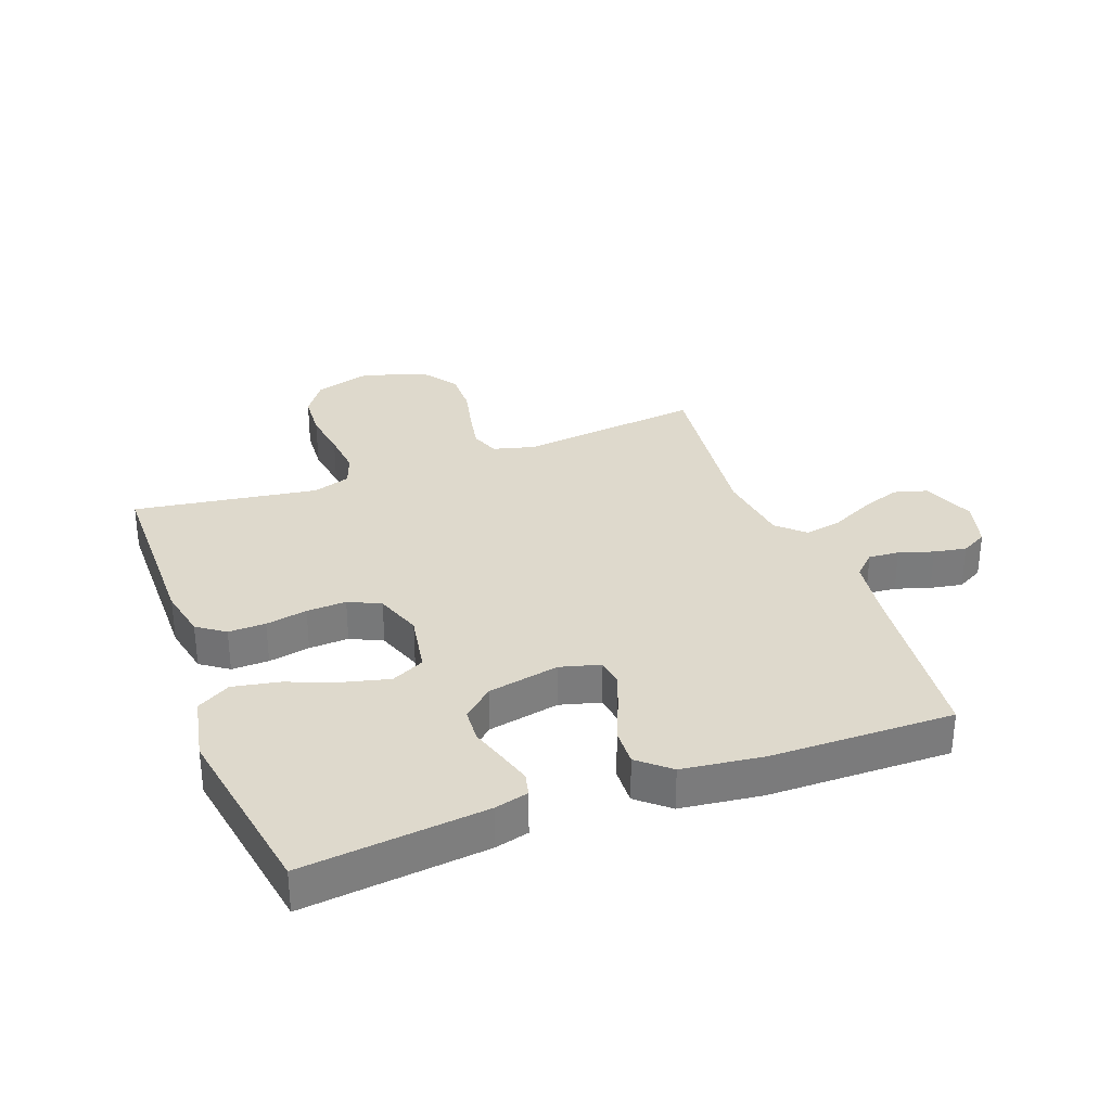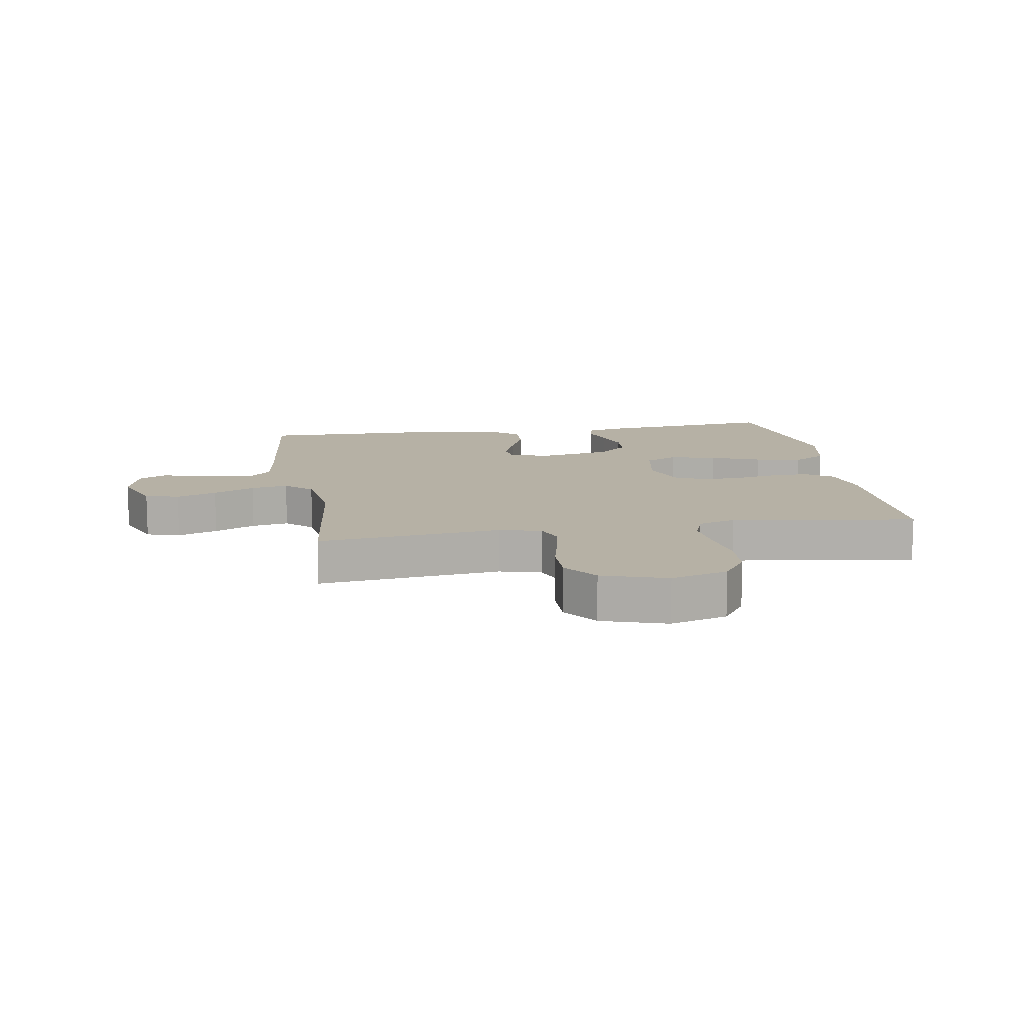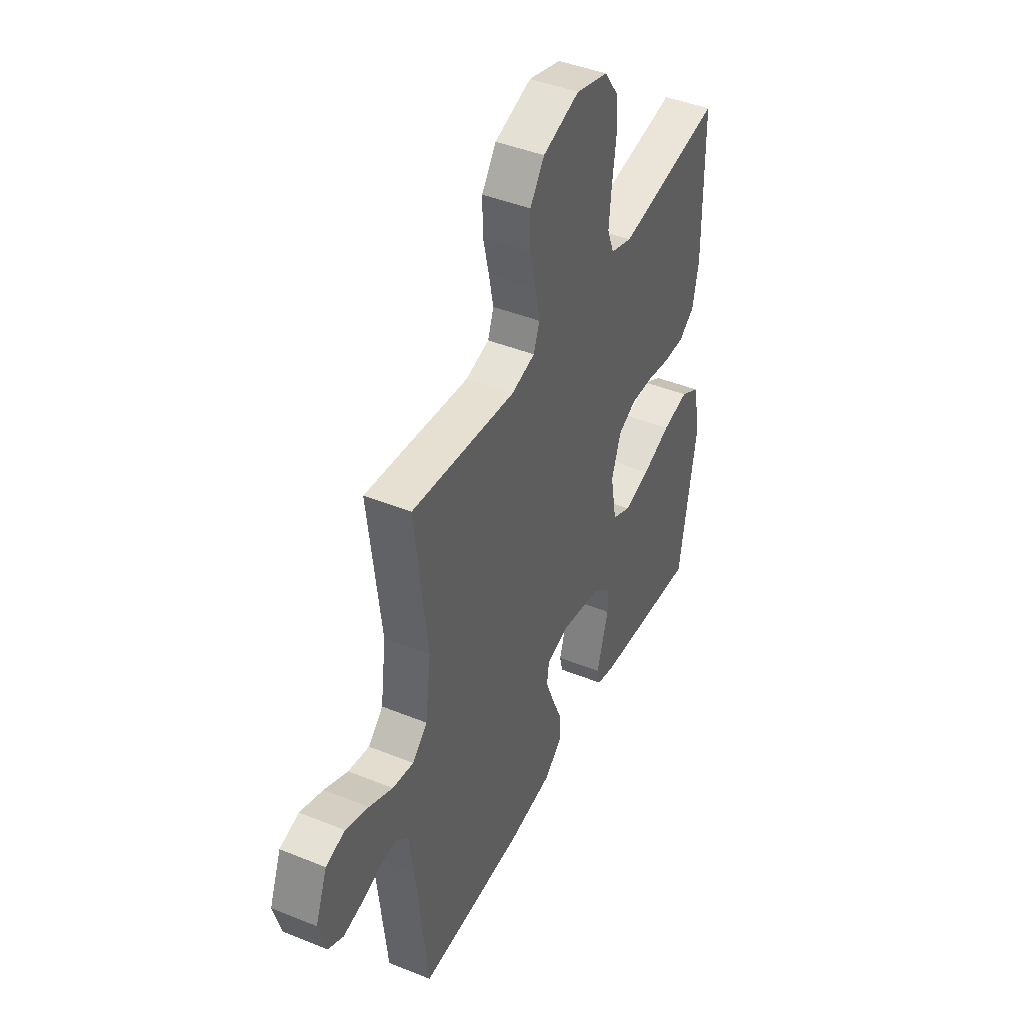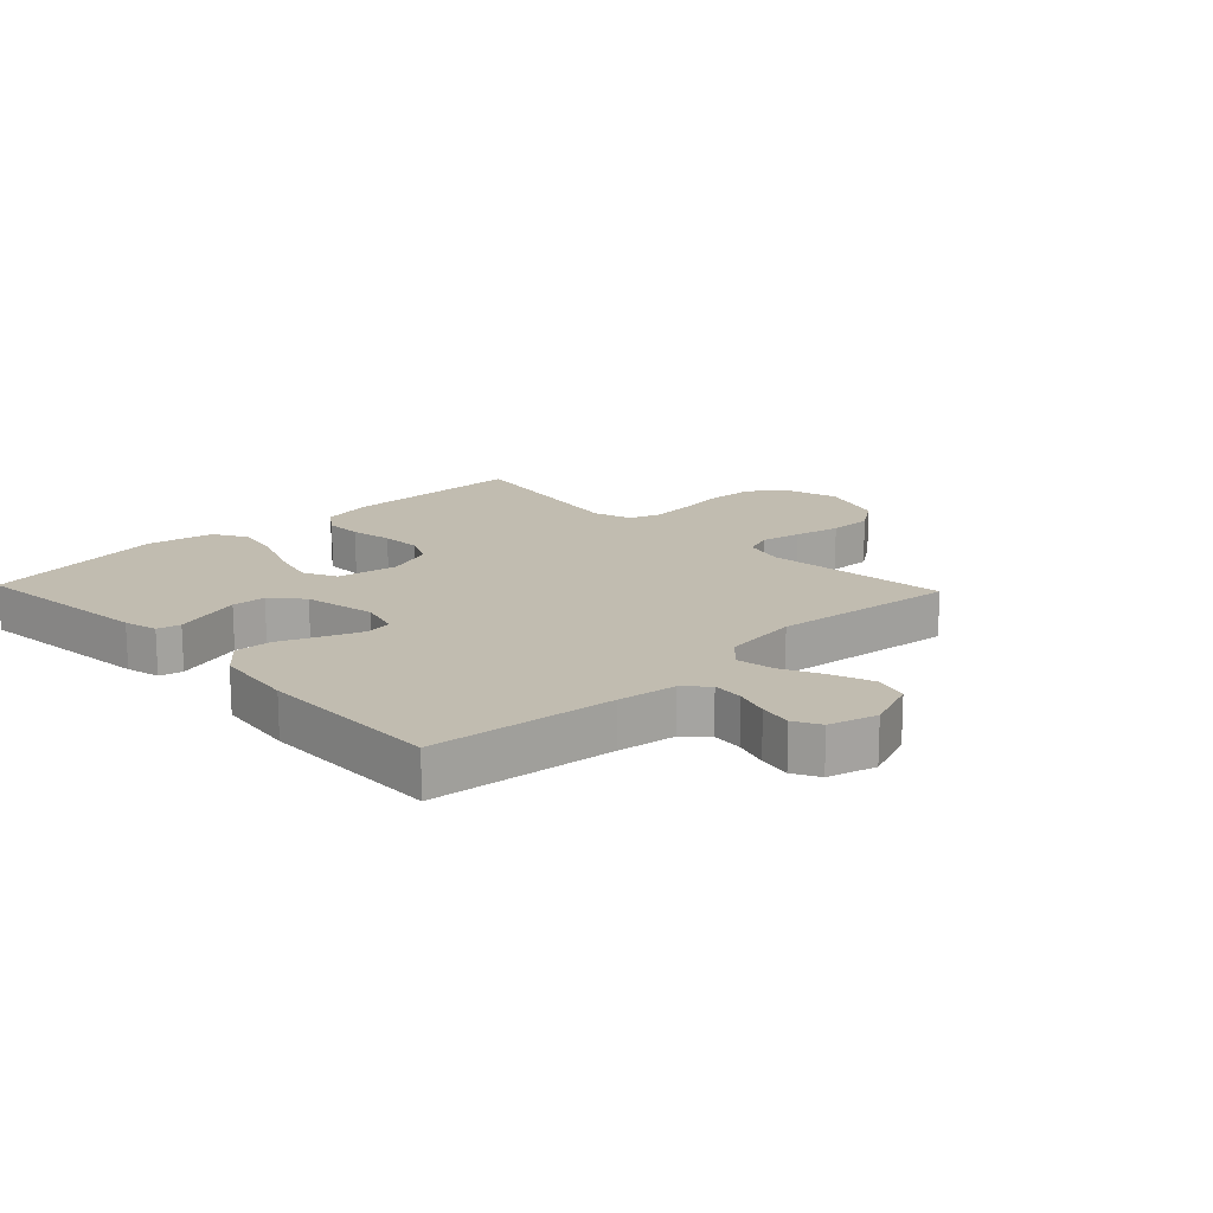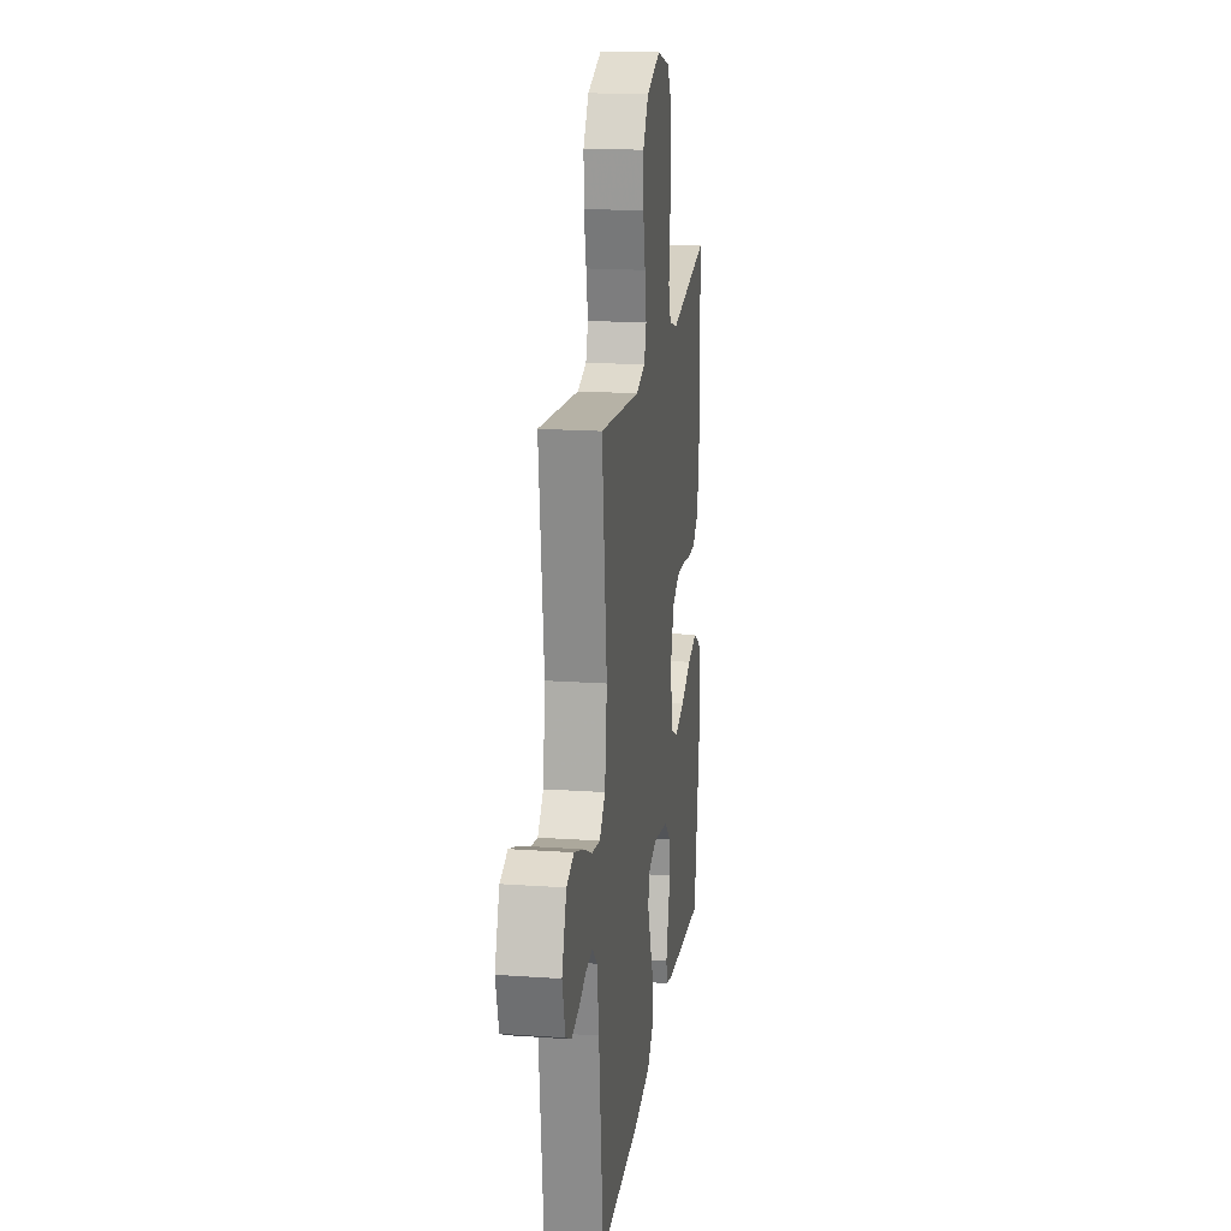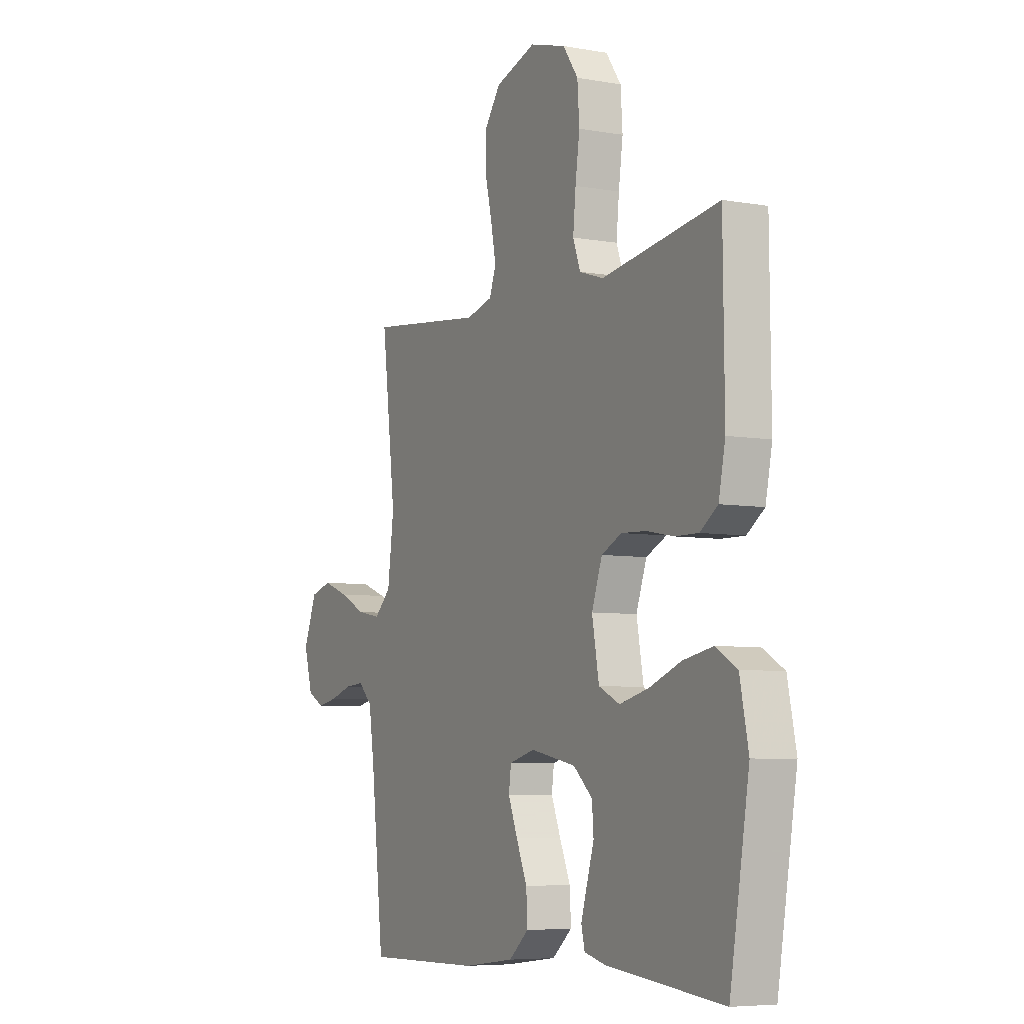
<metadata>
{"format":"obj","ext":"obj","renderer":"f3d","projection":"perspective","resolution":1024,"background":"white","views":[{"elev":31.9,"azim":159.4,"up":"+Y"},{"elev":12.0,"azim":-9.5,"up":"+Y"},{"elev":43.5,"azim":-64.5,"up":"+Z"},{"elev":16.4,"azim":-133.6,"up":"+Y"},{"elev":18.5,"azim":-82.4,"up":"+Z"},{"elev":-6.2,"azim":62.0,"up":"+Z"}]}
</metadata>
<code>
v -0.5 0.07 -0.5
v -0.533 0.07 -0.2
v -0.547 0.07 -0.104
v -0.583 0.07 -0.069
v -0.633 0.07 -0.073
v -0.689 0.07 -0.091
v -0.742 0.07 -0.101
v -0.785 0.07 -0.078
v -0.807 0.07 0
v -0.773 0.07 0.087
v -0.718 0.07 0.103
v -0.652 0.07 0.079
v -0.584 0.07 0.046
v -0.523 0.07 0.035
v -0.48 0.07 0.076
v -0.464 0.07 0.2
v -0.5 0.07 0.5
v -0.2 0.07 0.466
v -0.132 0.07 0.484
v -0.115 0.07 0.531
v -0.128 0.07 0.597
v -0.145 0.07 0.671
v -0.146 0.07 0.742
v -0.105 0.07 0.8
v 0 0.07 0.834
v 0.093 0.07 0.807
v 0.132 0.07 0.751
v 0.137 0.07 0.677
v 0.126 0.07 0.598
v 0.119 0.07 0.526
v 0.138 0.07 0.474
v 0.2 0.07 0.454
v 0.5 0.07 0.5
v 0.503 0.07 0.2
v 0.486 0.07 0.116
v 0.441 0.07 0.084
v 0.38 0.07 0.085
v 0.312 0.07 0.098
v 0.247 0.07 0.101
v 0.195 0.07 0.076
v 0.168 0.07 0
v 0.186 0.07 -0.1
v 0.24 0.07 -0.126
v 0.315 0.07 -0.107
v 0.397 0.07 -0.075
v 0.473 0.07 -0.06
v 0.528 0.07 -0.092
v 0.55 0.07 -0.2
v 0.5 0.07 -0.5
v 0.2 0.07 -0.469
v 0.145 0.07 -0.455
v 0.136 0.07 -0.417
v 0.152 0.07 -0.364
v 0.17 0.07 -0.305
v 0.166 0.07 -0.25
v 0.117 0.07 -0.206
v 0 0.07 -0.183
v -0.066 0.07 -0.201
v -0.072 0.07 -0.246
v -0.048 0.07 -0.307
v -0.02 0.07 -0.373
v -0.017 0.07 -0.434
v -0.068 0.07 -0.478
v -0.2 0.07 -0.495
v -0.5 0 -0.5
v -0.533 0 -0.2
v -0.547 0 -0.104
v -0.583 0 -0.069
v -0.633 0 -0.073
v -0.689 0 -0.091
v -0.742 0 -0.101
v -0.785 0 -0.078
v -0.807 0 0
v -0.773 0 0.087
v -0.718 0 0.103
v -0.652 0 0.079
v -0.584 0 0.046
v -0.523 0 0.035
v -0.48 0 0.076
v -0.464 0 0.2
v -0.5 0 0.5
v -0.2 0 0.466
v -0.132 0 0.484
v -0.115 0 0.531
v -0.128 0 0.597
v -0.145 0 0.671
v -0.146 0 0.742
v -0.105 0 0.8
v 0 0 0.834
v 0.093 0 0.807
v 0.132 0 0.751
v 0.137 0 0.677
v 0.126 0 0.598
v 0.119 0 0.526
v 0.138 0 0.474
v 0.2 0 0.454
v 0.5 0 0.5
v 0.503 0 0.2
v 0.486 0 0.116
v 0.441 0 0.084
v 0.38 0 0.085
v 0.312 0 0.098
v 0.247 0 0.101
v 0.195 0 0.076
v 0.168 0 0
v 0.186 0 -0.1
v 0.24 0 -0.126
v 0.315 0 -0.107
v 0.397 0 -0.075
v 0.473 0 -0.06
v 0.528 0 -0.092
v 0.55 0 -0.2
v 0.5 0 -0.5
v 0.2 0 -0.469
v 0.145 0 -0.455
v 0.136 0 -0.417
v 0.152 0 -0.364
v 0.17 0 -0.305
v 0.166 0 -0.25
v 0.117 0 -0.206
v 0 0 -0.183
v -0.066 0 -0.201
v -0.072 0 -0.246
v -0.048 0 -0.307
v -0.02 0 -0.373
v -0.017 0 -0.434
v -0.068 0 -0.478
v -0.2 0 -0.495
f 63 64 1 2
f 60 61 62 63
f 59 60 63 2
f 58 59 2 3
f 57 58 3 4
f 51 52 53 54
f 49 50 51 54
f 49 54 55
f 48 49 55 56
f 44 45 46 47
f 43 44 47 48
f 35 36 37 38
f 35 38 39
f 32 33 34 35
f 31 32 35 39
f 30 31 39 40
f 26 27 28 29
f 26 29 30
f 25 26 30
f 21 22 23 24
f 20 21 24 25
f 19 20 25 30
f 16 17 18
f 15 16 18 19
f 10 11 12 13
f 8 9 10 13
f 8 13 14
f 5 6 7 8
f 4 5 8 14
f 57 4 14 15
f 43 48 56 57
f 42 43 57 15
f 19 30 40 41
f 15 19 41 42
f 66 65 128 127
f 127 126 125 124
f 66 127 124 123
f 67 66 123 122
f 68 67 122 121
f 118 117 116 115
f 118 115 114 113
f 119 118 113
f 120 119 113 112
f 111 110 109 108
f 112 111 108 107
f 102 101 100 99
f 103 102 99
f 99 98 97 96
f 103 99 96 95
f 104 103 95 94
f 93 92 91 90
f 94 93 90
f 94 90 89
f 88 87 86 85
f 89 88 85 84
f 94 89 84 83
f 82 81 80
f 83 82 80 79
f 77 76 75 74
f 77 74 73 72
f 78 77 72
f 72 71 70 69
f 78 72 69 68
f 79 78 68 121
f 121 120 112 107
f 79 121 107 106
f 105 104 94 83
f 106 105 83 79
f 1 65 66 2
f 2 66 67 3
f 3 67 68 4
f 4 68 69 5
f 5 69 70 6
f 6 70 71 7
f 7 71 72 8
f 8 72 73 9
f 9 73 74 10
f 10 74 75 11
f 11 75 76 12
f 12 76 77 13
f 13 77 78 14
f 14 78 79 15
f 15 79 80 16
f 16 80 81 17
f 17 81 82 18
f 18 82 83 19
f 19 83 84 20
f 20 84 85 21
f 21 85 86 22
f 22 86 87 23
f 23 87 88 24
f 24 88 89 25
f 25 89 90 26
f 26 90 91 27
f 27 91 92 28
f 28 92 93 29
f 29 93 94 30
f 30 94 95 31
f 31 95 96 32
f 32 96 97 33
f 33 97 98 34
f 34 98 99 35
f 35 99 100 36
f 36 100 101 37
f 37 101 102 38
f 38 102 103 39
f 39 103 104 40
f 40 104 105 41
f 41 105 106 42
f 42 106 107 43
f 43 107 108 44
f 44 108 109 45
f 45 109 110 46
f 46 110 111 47
f 47 111 112 48
f 48 112 113 49
f 49 113 114 50
f 50 114 115 51
f 51 115 116 52
f 52 116 117 53
f 53 117 118 54
f 54 118 119 55
f 55 119 120 56
f 56 120 121 57
f 57 121 122 58
f 58 122 123 59
f 59 123 124 60
f 60 124 125 61
f 61 125 126 62
f 62 126 127 63
f 63 127 128 64
f 64 128 65 1

</code>
